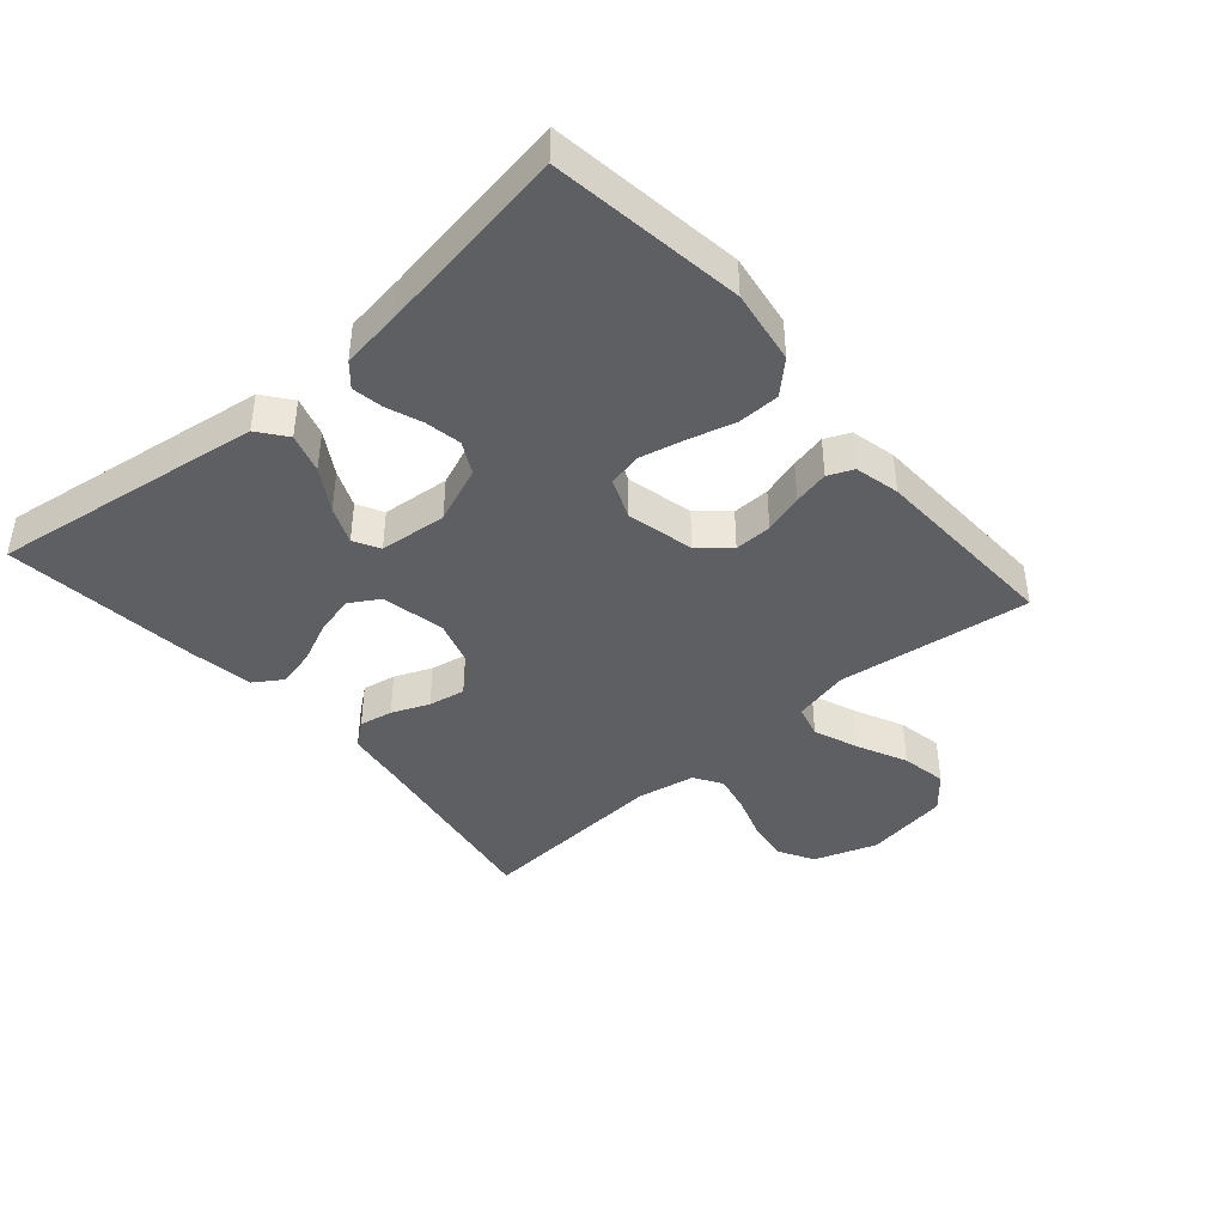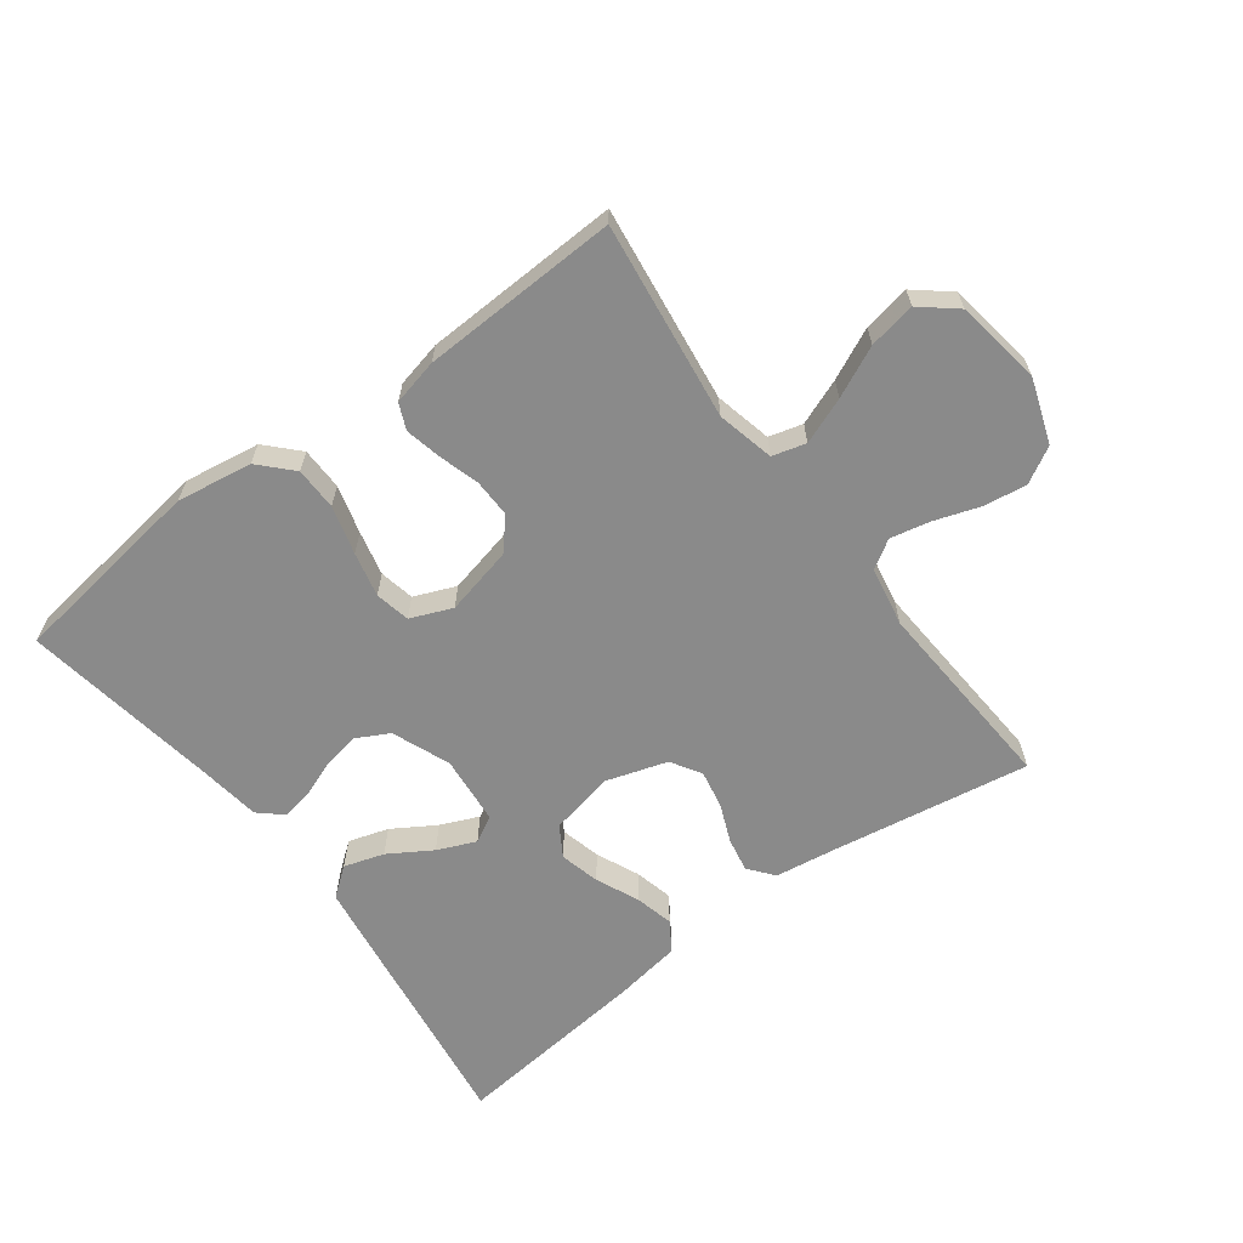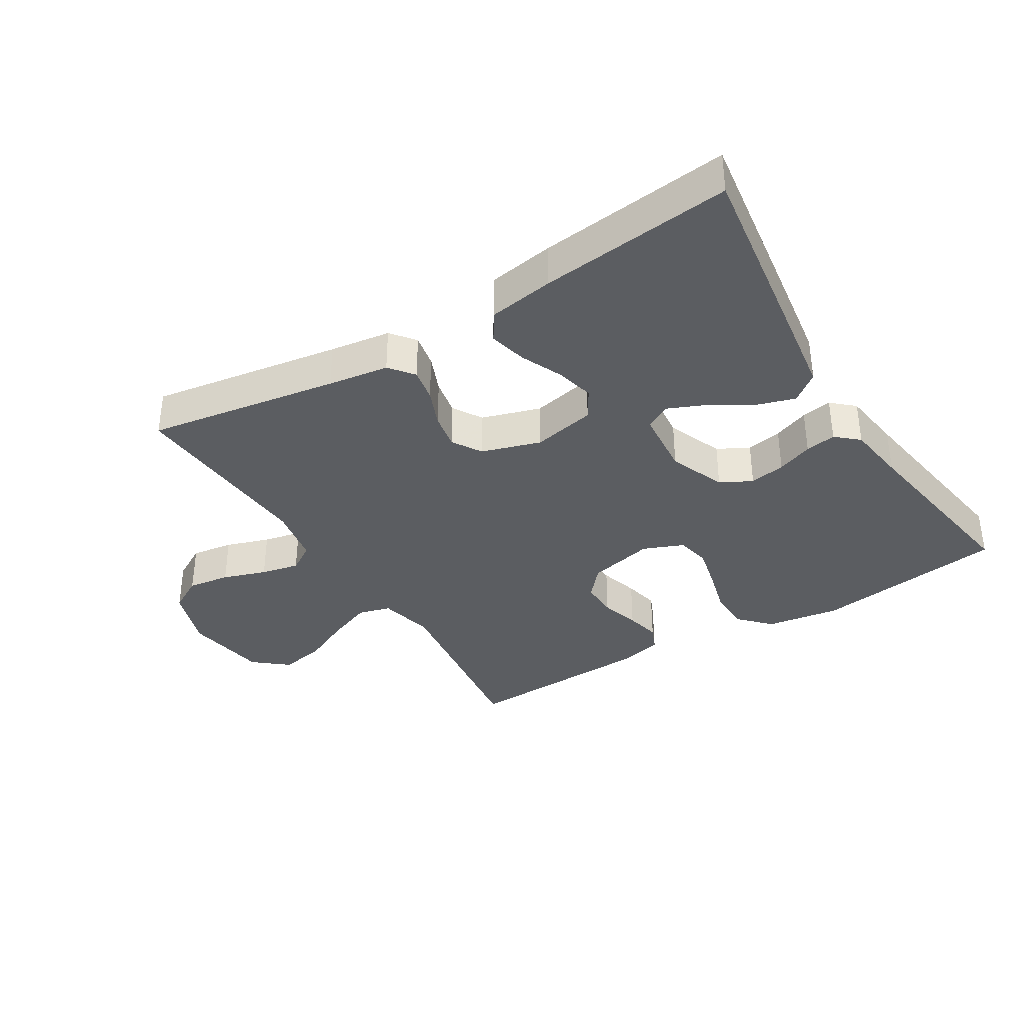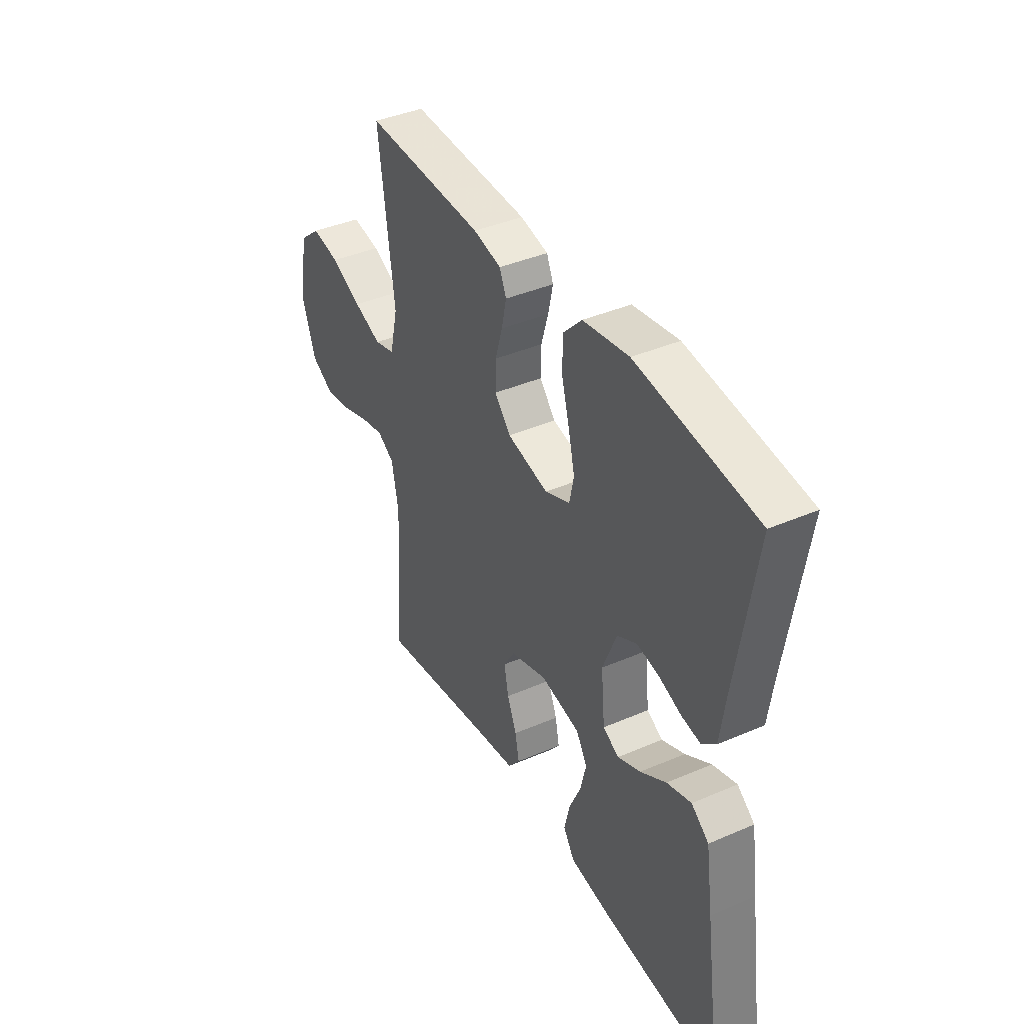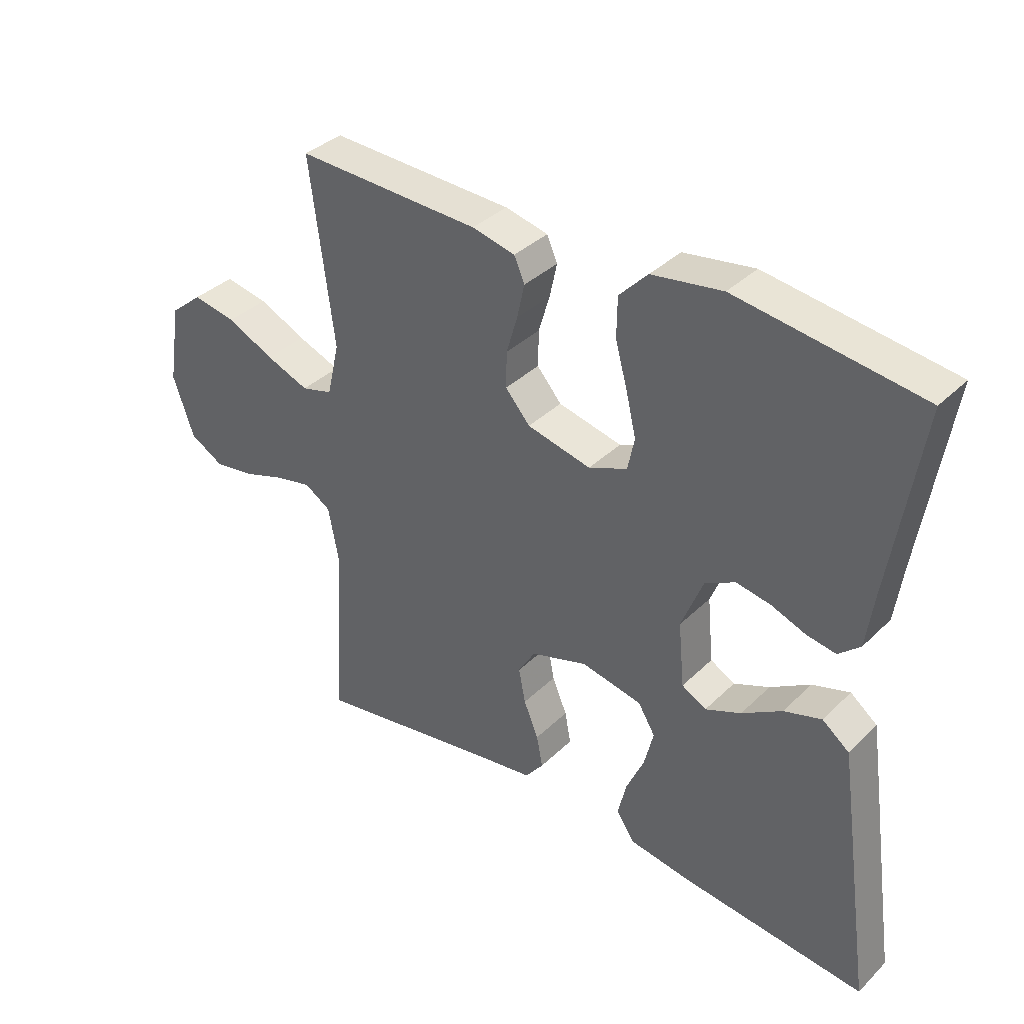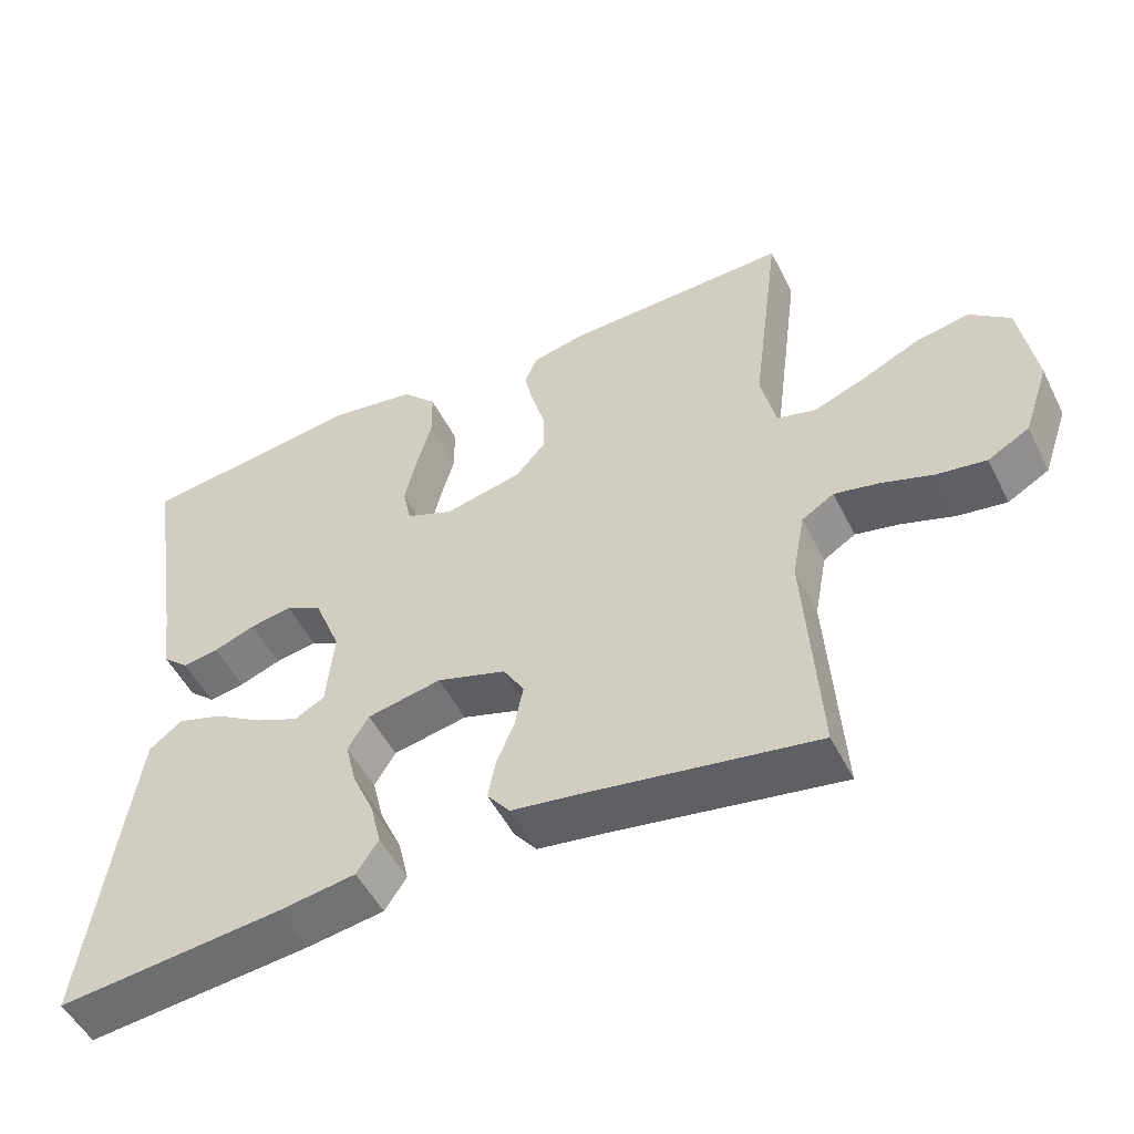
<metadata>
{"format":"obj","ext":"obj","renderer":"f3d","projection":"perspective","resolution":1024,"background":"white","views":[{"elev":-41.9,"azim":-49.0,"up":"+Y"},{"elev":-63.5,"azim":36.8,"up":"+Y"},{"elev":-36.2,"azim":-148.4,"up":"+Y"},{"elev":40.0,"azim":-118.1,"up":"+Z"},{"elev":36.4,"azim":-141.1,"up":"+Z"},{"elev":-51.1,"azim":26.1,"up":"+Z"}]}
</metadata>
<code>
v -0.5 0.07 0.5
v -0.2 0.07 0.541
v -0.085 0.07 0.523
v -0.039 0.07 0.475
v -0.038 0.07 0.41
v -0.058 0.07 0.337
v -0.074 0.07 0.269
v -0.063 0.07 0.216
v 0 0.07 0.19
v 0.104 0.07 0.214
v 0.144 0.07 0.26
v 0.143 0.07 0.318
v 0.125 0.07 0.379
v 0.113 0.07 0.434
v 0.13 0.07 0.473
v 0.2 0.07 0.489
v 0.5 0.07 0.5
v 0.461 0.07 0.2
v 0.481 0.07 0.113
v 0.532 0.07 0.099
v 0.602 0.07 0.126
v 0.679 0.07 0.162
v 0.75 0.07 0.175
v 0.803 0.07 0.131
v 0.824 0.07 0
v 0.79 0.07 -0.098
v 0.735 0.07 -0.129
v 0.669 0.07 -0.119
v 0.601 0.07 -0.096
v 0.541 0.07 -0.083
v 0.498 0.07 -0.11
v 0.481 0.07 -0.2
v 0.5 0.07 -0.5
v 0.2 0.07 -0.451
v 0.105 0.07 -0.437
v 0.075 0.07 -0.399
v 0.085 0.07 -0.347
v 0.109 0.07 -0.289
v 0.12 0.07 -0.232
v 0.092 0.07 -0.186
v 0 0.07 -0.157
v -0.099 0.07 -0.177
v -0.127 0.07 -0.223
v -0.112 0.07 -0.284
v -0.083 0.07 -0.349
v -0.069 0.07 -0.408
v -0.098 0.07 -0.452
v -0.2 0.07 -0.468
v -0.5 0.07 -0.5
v -0.457 0.07 -0.2
v -0.439 0.07 -0.077
v -0.395 0.07 -0.043
v -0.334 0.07 -0.062
v -0.269 0.07 -0.102
v -0.211 0.07 -0.127
v -0.171 0.07 -0.105
v -0.161 0.07 0
v -0.196 0.07 0.088
v -0.245 0.07 0.114
v -0.301 0.07 0.104
v -0.357 0.07 0.083
v -0.405 0.07 0.075
v -0.44 0.07 0.106
v -0.453 0.07 0.2
v -0.5 0 0.5
v -0.2 0 0.541
v -0.085 0 0.523
v -0.039 0 0.475
v -0.038 0 0.41
v -0.058 0 0.337
v -0.074 0 0.269
v -0.063 0 0.216
v 0 0 0.19
v 0.104 0 0.214
v 0.144 0 0.26
v 0.143 0 0.318
v 0.125 0 0.379
v 0.113 0 0.434
v 0.13 0 0.473
v 0.2 0 0.489
v 0.5 0 0.5
v 0.461 0 0.2
v 0.481 0 0.113
v 0.532 0 0.099
v 0.602 0 0.126
v 0.679 0 0.162
v 0.75 0 0.175
v 0.803 0 0.131
v 0.824 0 0
v 0.79 0 -0.098
v 0.735 0 -0.129
v 0.669 0 -0.119
v 0.601 0 -0.096
v 0.541 0 -0.083
v 0.498 0 -0.11
v 0.481 0 -0.2
v 0.5 0 -0.5
v 0.2 0 -0.451
v 0.105 0 -0.437
v 0.075 0 -0.399
v 0.085 0 -0.347
v 0.109 0 -0.289
v 0.12 0 -0.232
v 0.092 0 -0.186
v 0 0 -0.157
v -0.099 0 -0.177
v -0.127 0 -0.223
v -0.112 0 -0.284
v -0.083 0 -0.349
v -0.069 0 -0.408
v -0.098 0 -0.452
v -0.2 0 -0.468
v -0.5 0 -0.5
v -0.457 0 -0.2
v -0.439 0 -0.077
v -0.395 0 -0.043
v -0.334 0 -0.062
v -0.269 0 -0.102
v -0.211 0 -0.127
v -0.171 0 -0.105
v -0.161 0 0
v -0.196 0 0.088
v -0.245 0 0.114
v -0.301 0 0.104
v -0.357 0 0.083
v -0.405 0 0.075
v -0.44 0 0.106
v -0.453 0 0.2
f 62 63 64
f 61 62 64
f 60 61 64
f 4 5 6
f 3 4 6
f 2 3 6
f 1 2 6
f 64 1 6
f 60 64 6
f 59 60 6
f 58 59 6 7
f 57 58 7 8
f 56 57 8 9
f 52 53 54
f 51 52 54
f 50 51 54
f 49 50 54
f 48 49 54
f 47 48 54
f 46 47 54
f 45 46 54
f 44 45 54
f 43 44 54 55
f 42 43 55 56
f 36 37 38
f 35 36 38
f 34 35 38
f 34 38 39
f 33 34 39
f 32 33 39
f 31 32 39 40
f 27 28 29
f 26 27 29
f 25 26 29
f 24 25 29
f 23 24 29
f 22 23 29
f 21 22 29
f 20 21 29 30
f 31 40 41
f 30 31 41
f 20 30 41
f 19 20 41
f 16 17 18
f 15 16 18
f 14 15 18
f 13 14 18
f 12 13 18
f 56 9 10
f 42 56 10
f 41 42 10
f 19 41 10
f 18 19 10
f 18 10 11
f 11 12 18
f 128 127 126
f 128 126 125
f 128 125 124
f 70 69 68
f 70 68 67
f 70 67 66
f 70 66 65
f 70 65 128
f 70 128 124
f 70 124 123
f 71 70 123 122
f 72 71 122 121
f 73 72 121 120
f 118 117 116
f 118 116 115
f 118 115 114
f 118 114 113
f 118 113 112
f 118 112 111
f 118 111 110
f 118 110 109
f 118 109 108
f 119 118 108 107
f 120 119 107 106
f 102 101 100
f 102 100 99
f 102 99 98
f 103 102 98
f 103 98 97
f 103 97 96
f 104 103 96 95
f 93 92 91
f 93 91 90
f 93 90 89
f 93 89 88
f 93 88 87
f 93 87 86
f 93 86 85
f 94 93 85 84
f 105 104 95
f 105 95 94
f 105 94 84
f 105 84 83
f 82 81 80
f 82 80 79
f 82 79 78
f 82 78 77
f 82 77 76
f 74 73 120
f 74 120 106
f 74 106 105
f 74 105 83
f 74 83 82
f 75 74 82
f 82 76 75
f 1 65 66 2
f 2 66 67 3
f 3 67 68 4
f 4 68 69 5
f 5 69 70 6
f 6 70 71 7
f 7 71 72 8
f 8 72 73 9
f 9 73 74 10
f 10 74 75 11
f 11 75 76 12
f 12 76 77 13
f 13 77 78 14
f 14 78 79 15
f 15 79 80 16
f 16 80 81 17
f 17 81 82 18
f 18 82 83 19
f 19 83 84 20
f 20 84 85 21
f 21 85 86 22
f 22 86 87 23
f 23 87 88 24
f 24 88 89 25
f 25 89 90 26
f 26 90 91 27
f 27 91 92 28
f 28 92 93 29
f 29 93 94 30
f 30 94 95 31
f 31 95 96 32
f 32 96 97 33
f 33 97 98 34
f 34 98 99 35
f 35 99 100 36
f 36 100 101 37
f 37 101 102 38
f 38 102 103 39
f 39 103 104 40
f 40 104 105 41
f 41 105 106 42
f 42 106 107 43
f 43 107 108 44
f 44 108 109 45
f 45 109 110 46
f 46 110 111 47
f 47 111 112 48
f 48 112 113 49
f 49 113 114 50
f 50 114 115 51
f 51 115 116 52
f 52 116 117 53
f 53 117 118 54
f 54 118 119 55
f 55 119 120 56
f 56 120 121 57
f 57 121 122 58
f 58 122 123 59
f 59 123 124 60
f 60 124 125 61
f 61 125 126 62
f 62 126 127 63
f 63 127 128 64
f 64 128 65 1

</code>
